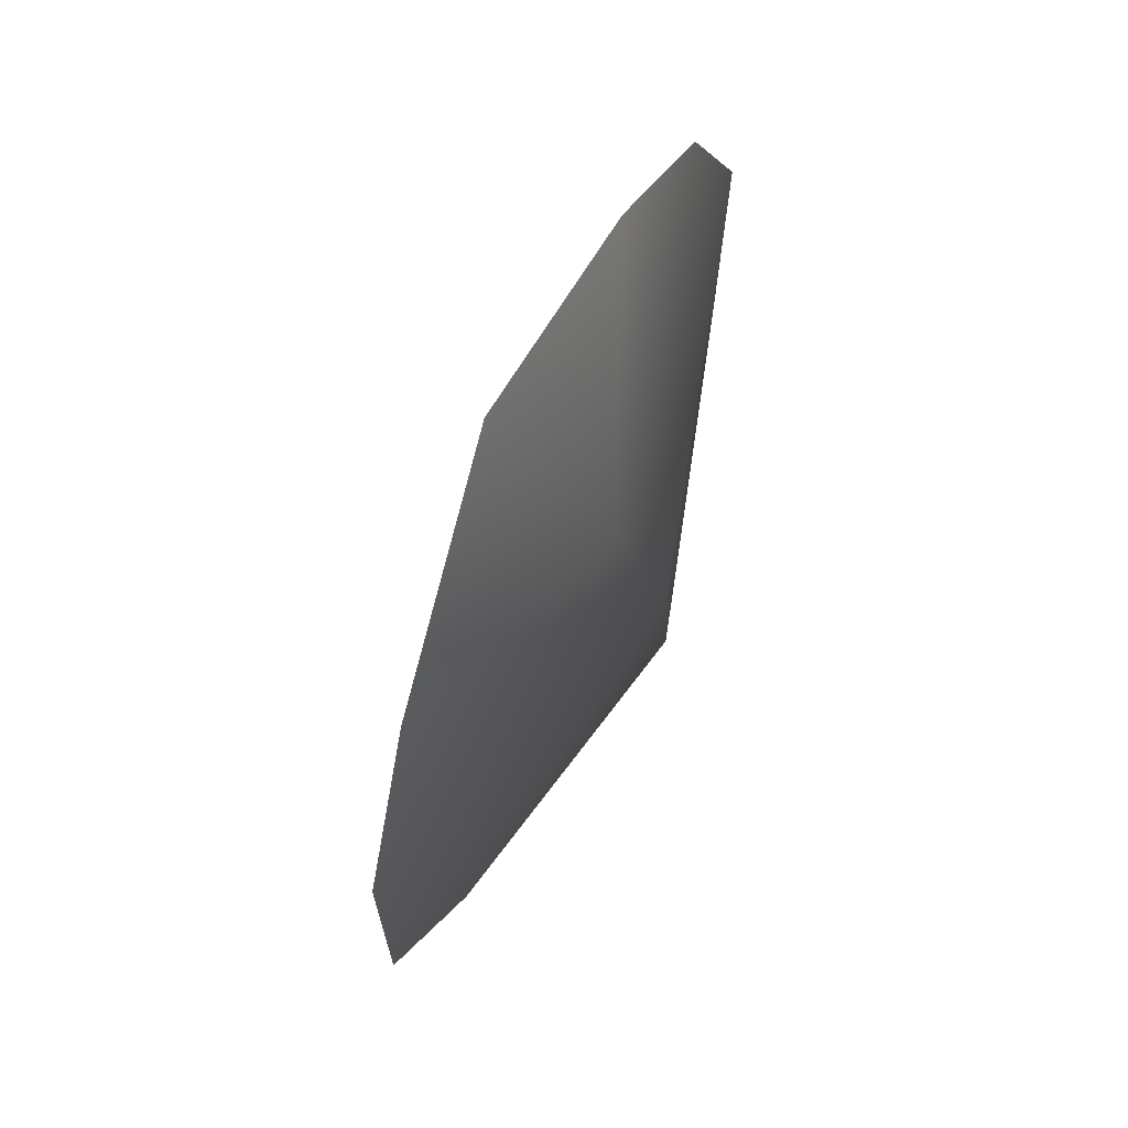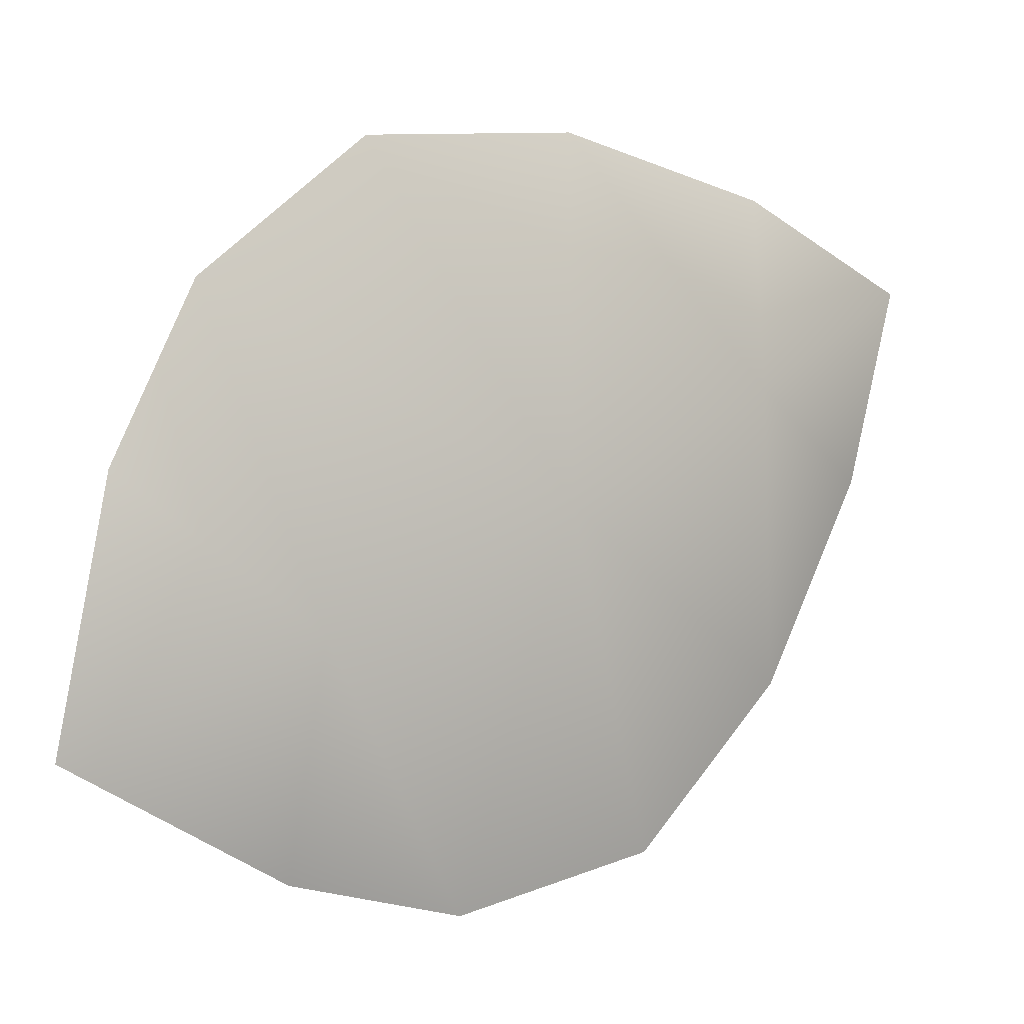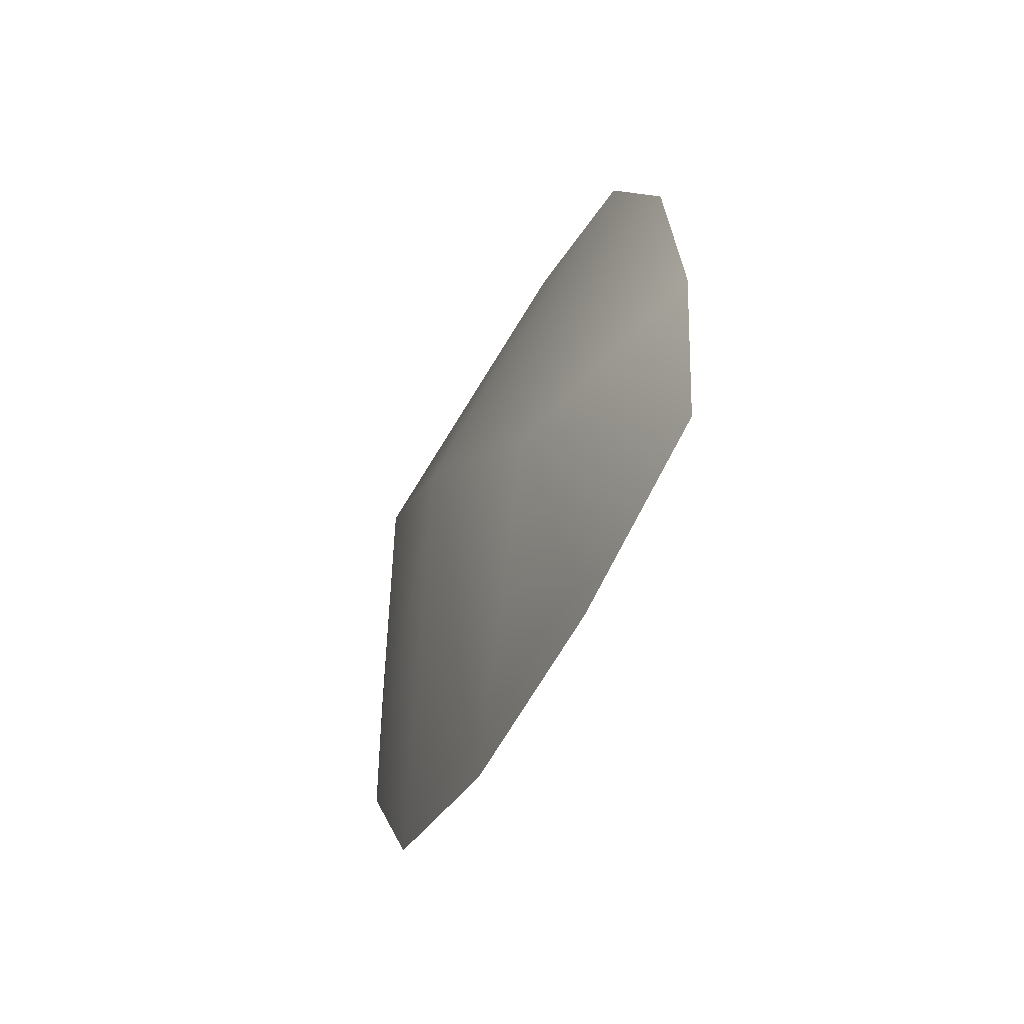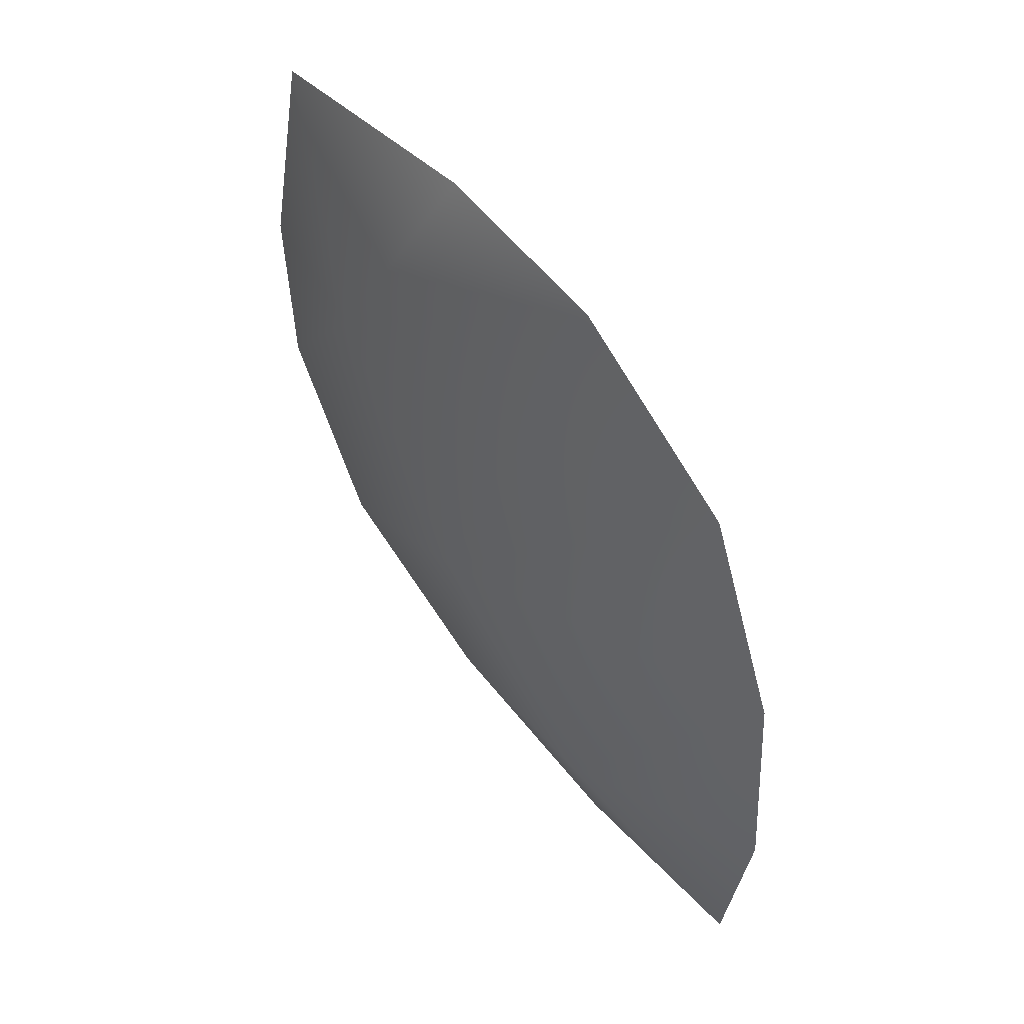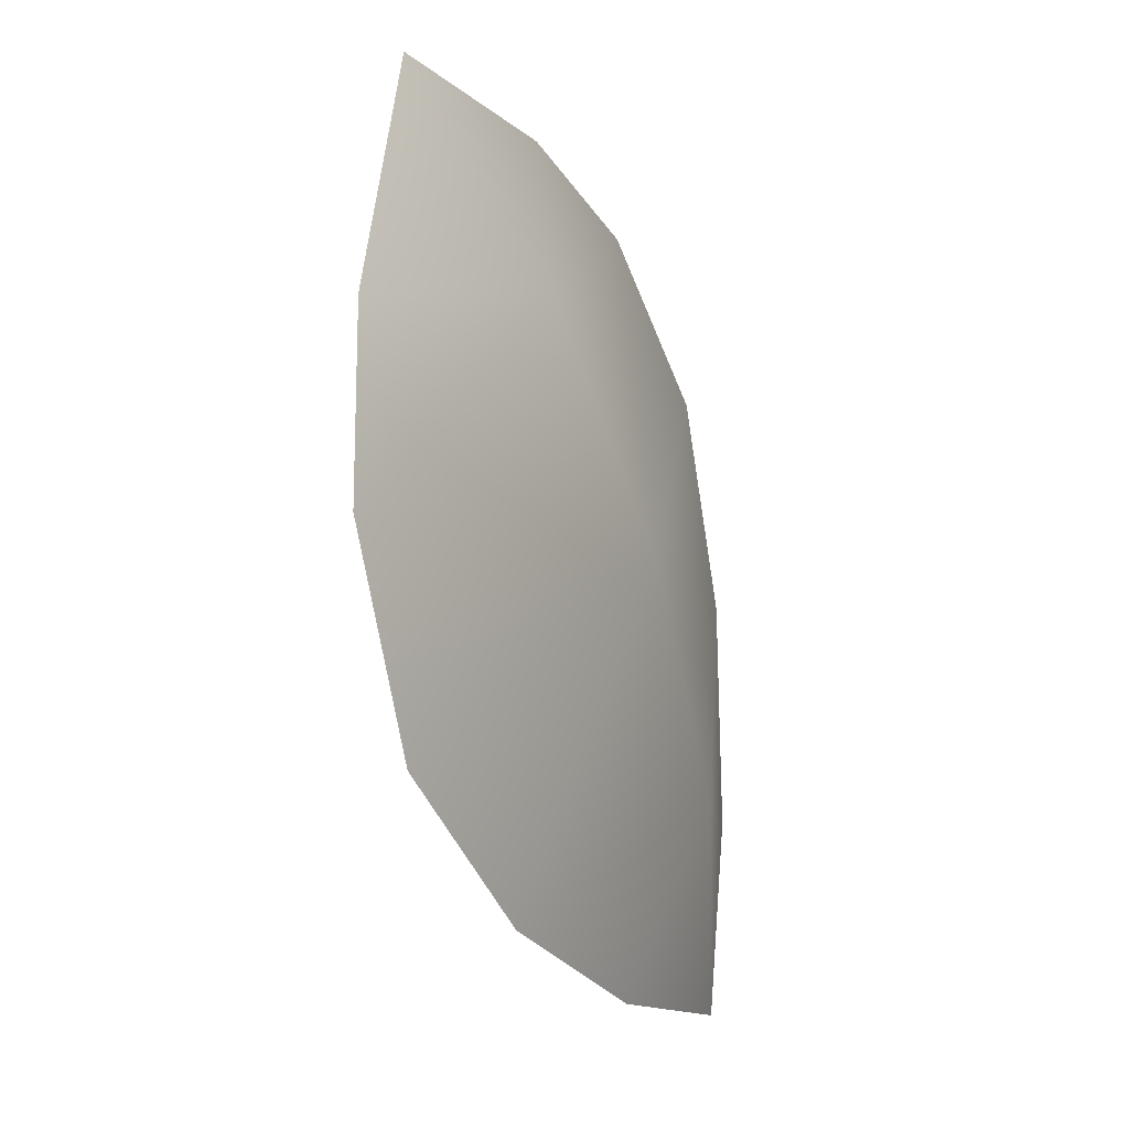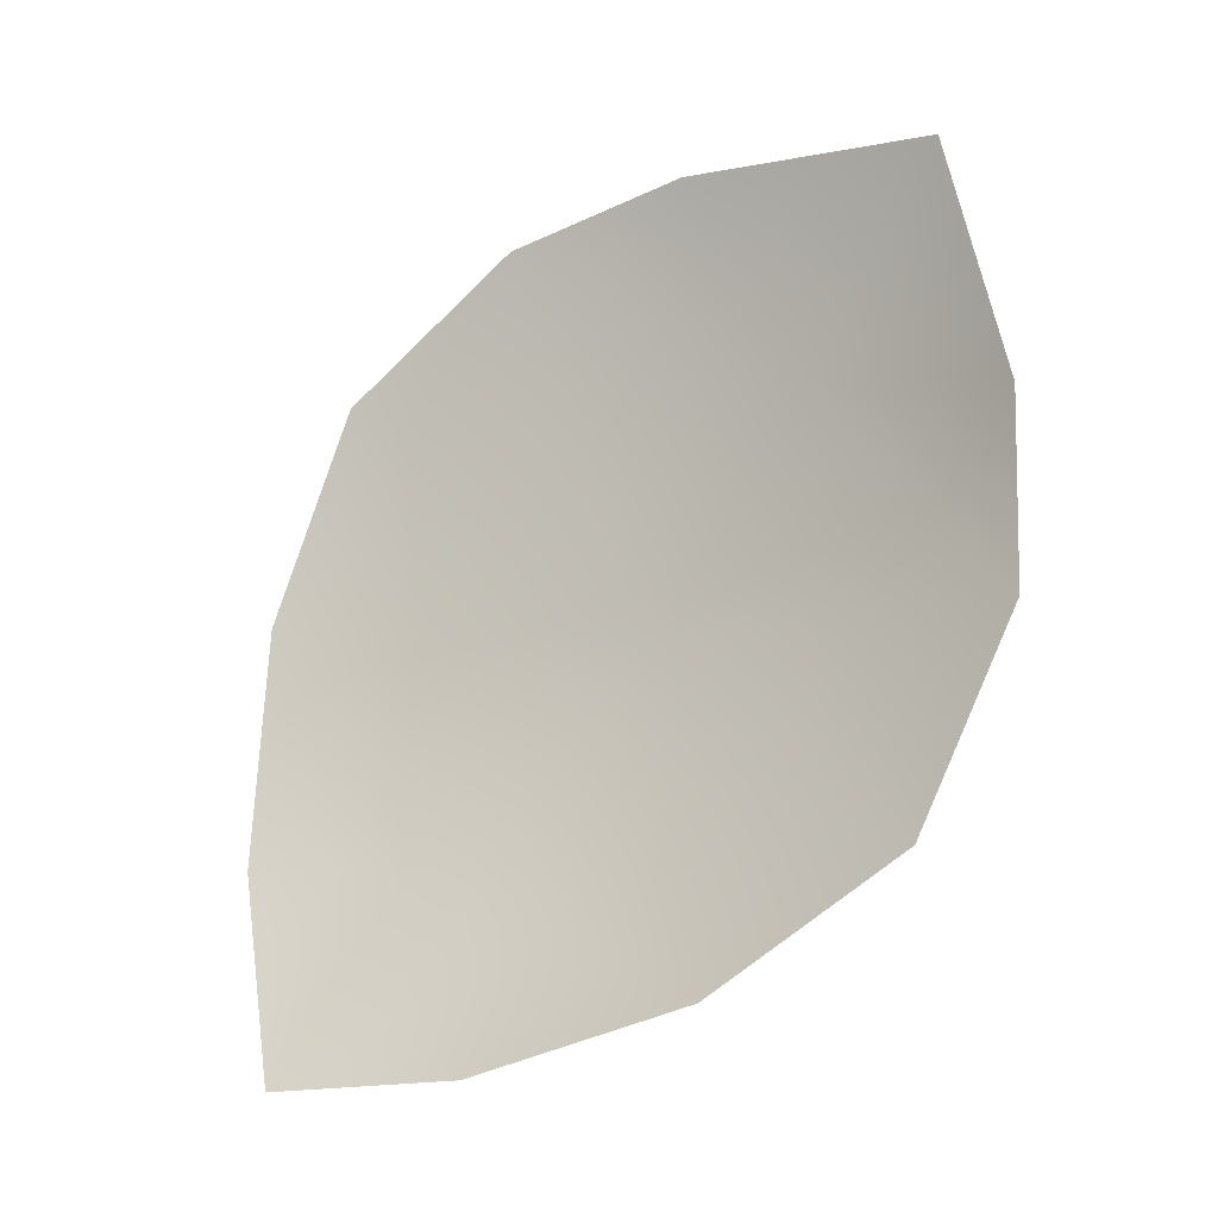
<metadata>
{"format":"obj","ext":"obj","renderer":"f3d","projection":"perspective","resolution":1024,"background":"white","views":[{"elev":-48.2,"azim":-9.0,"up":"+Y"},{"elev":-26.5,"azim":53.9,"up":"+Y"},{"elev":-60.4,"azim":134.6,"up":"+Z"},{"elev":49.7,"azim":117.3,"up":"+Z"},{"elev":-14.3,"azim":4.9,"up":"+Z"},{"elev":-16.6,"azim":-83.2,"up":"+Z"}]}
</metadata>
<code>
v  7.847 -9.675 4.346
v  8.046 -7.001 6.612
v  7.457 -8.515 7.776
v  7.101 -11.1 6.232
v  8.183 -6.438 0.6714
v  8.318 -6.171 2.539
v  8.242 -8.11 2.465
v  8.297 -6.302 4.683
v  6.841 -10.06 8.089
v  5.987 -12.19 7.917
v  5.751 -12.63 3.991
v  6.057 -11.8 2.2
v  7.48 -8.194 0.6806
v  6.707 -10.14 1.155
v  5.758 -12.68 5.686
o Object033
g Object033
f 1 2 3 4
f 5 6 7
f 8 2 1 7
f 3 9 4
f 6 8 7
f 9 10 4
f 1 4 11 12
f 5 7 13
f 14 7 1 12
f 11 4 15
f 13 7 14
f 15 4 10

</code>
